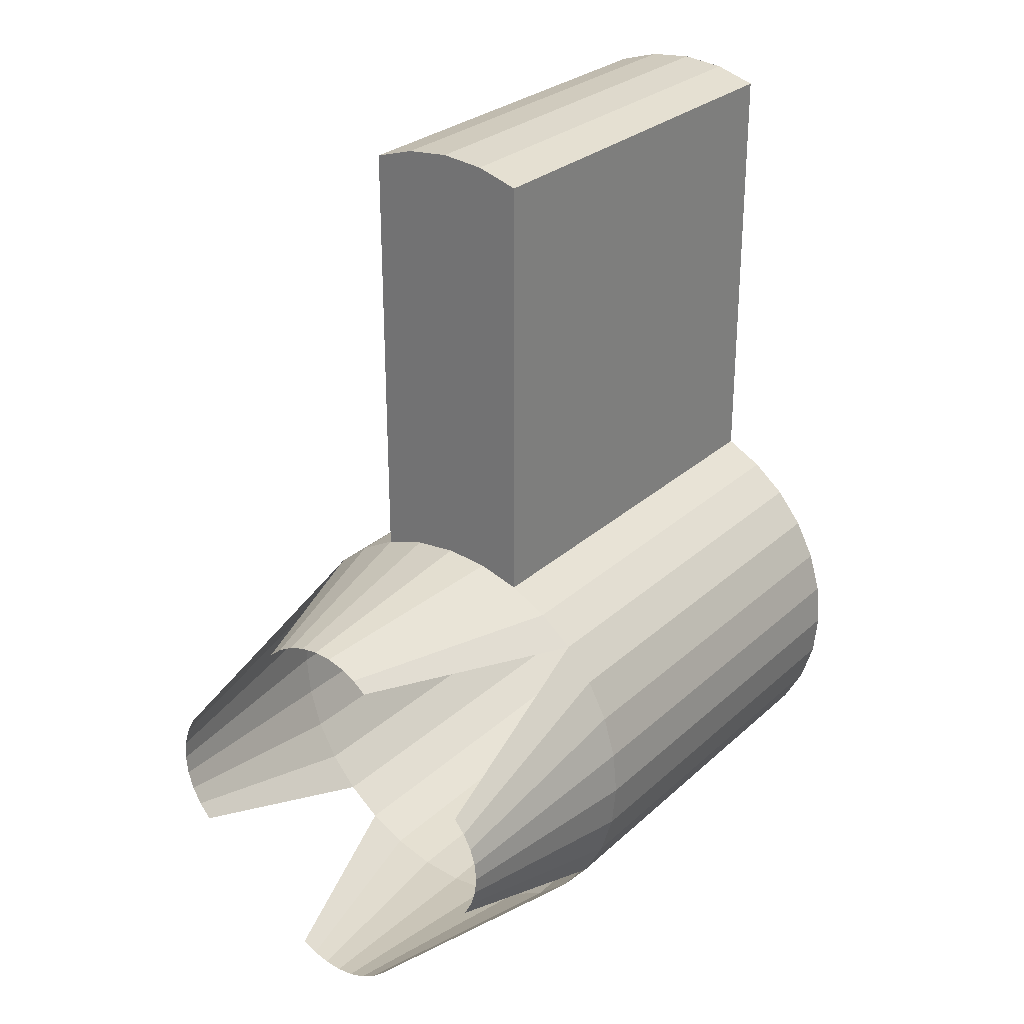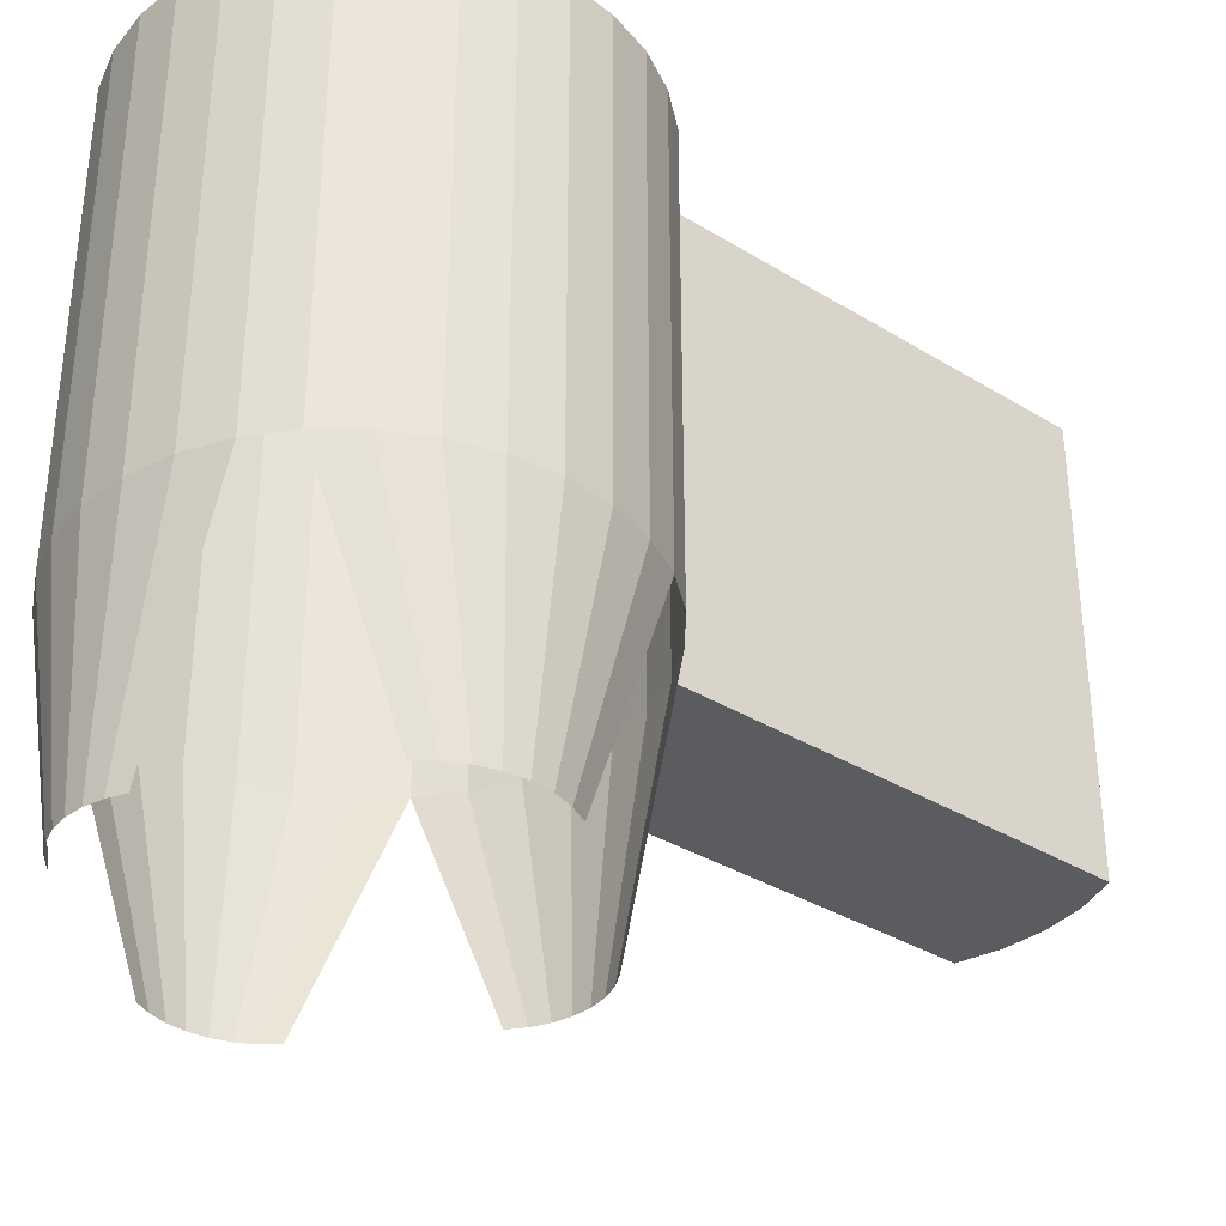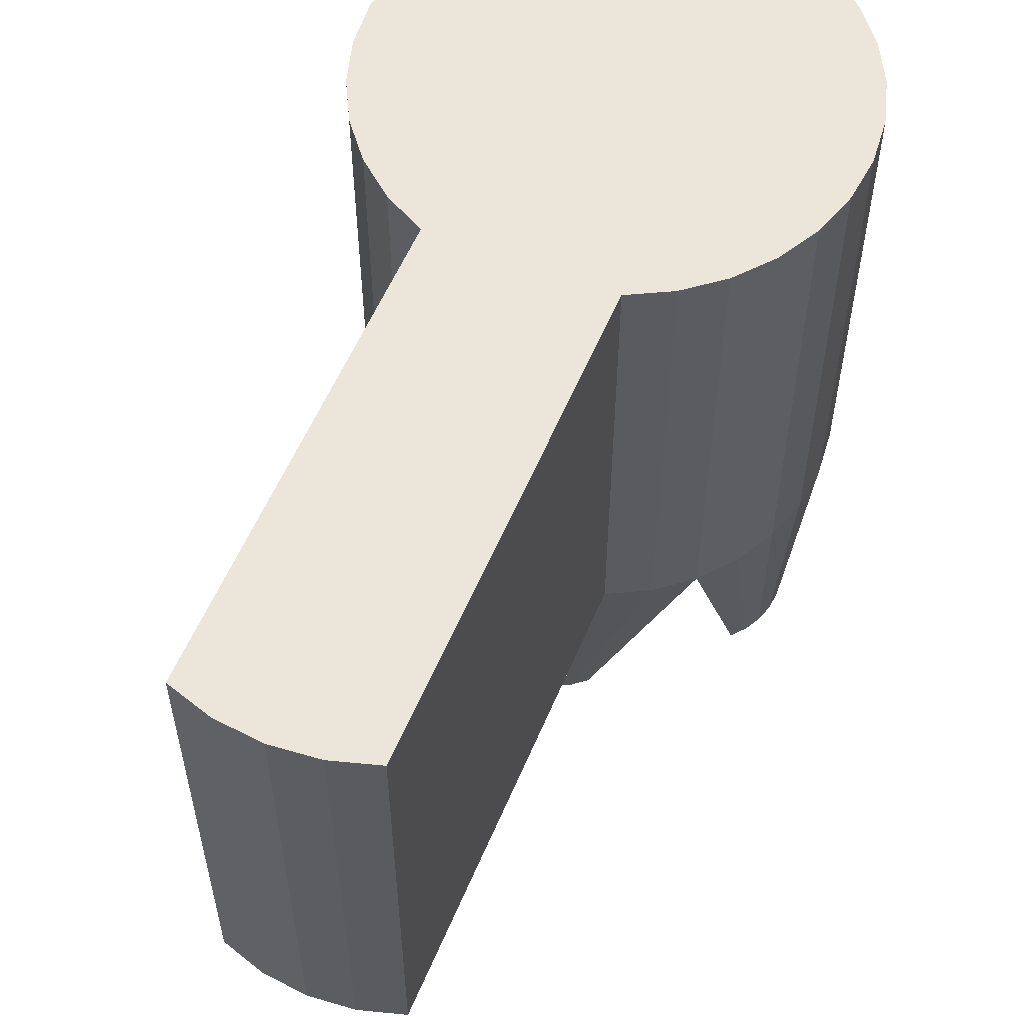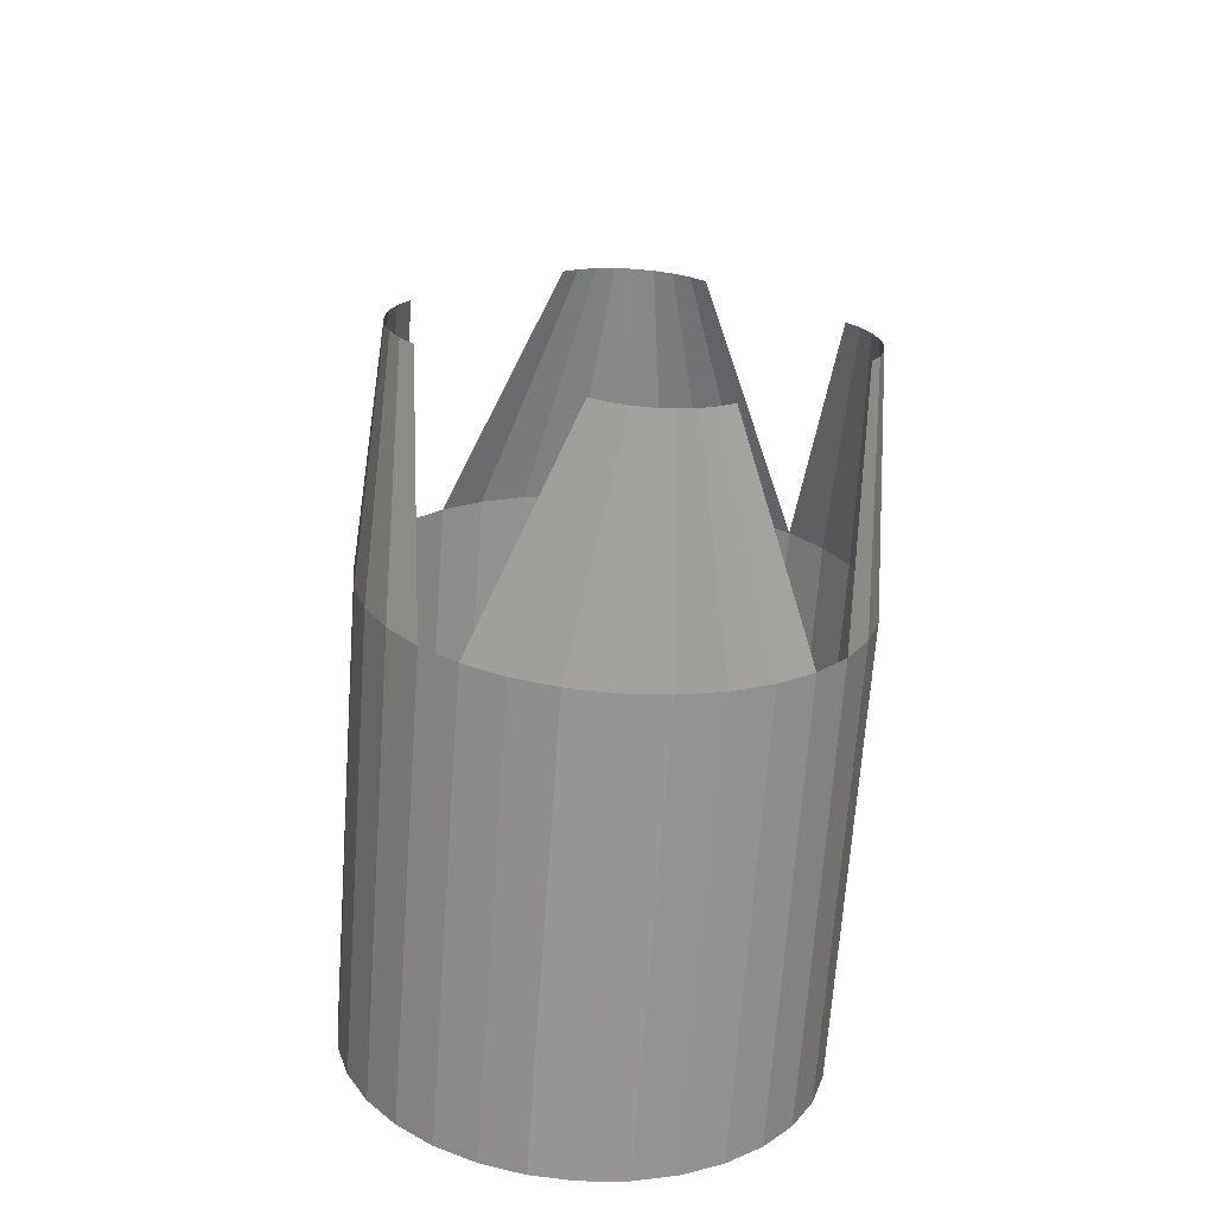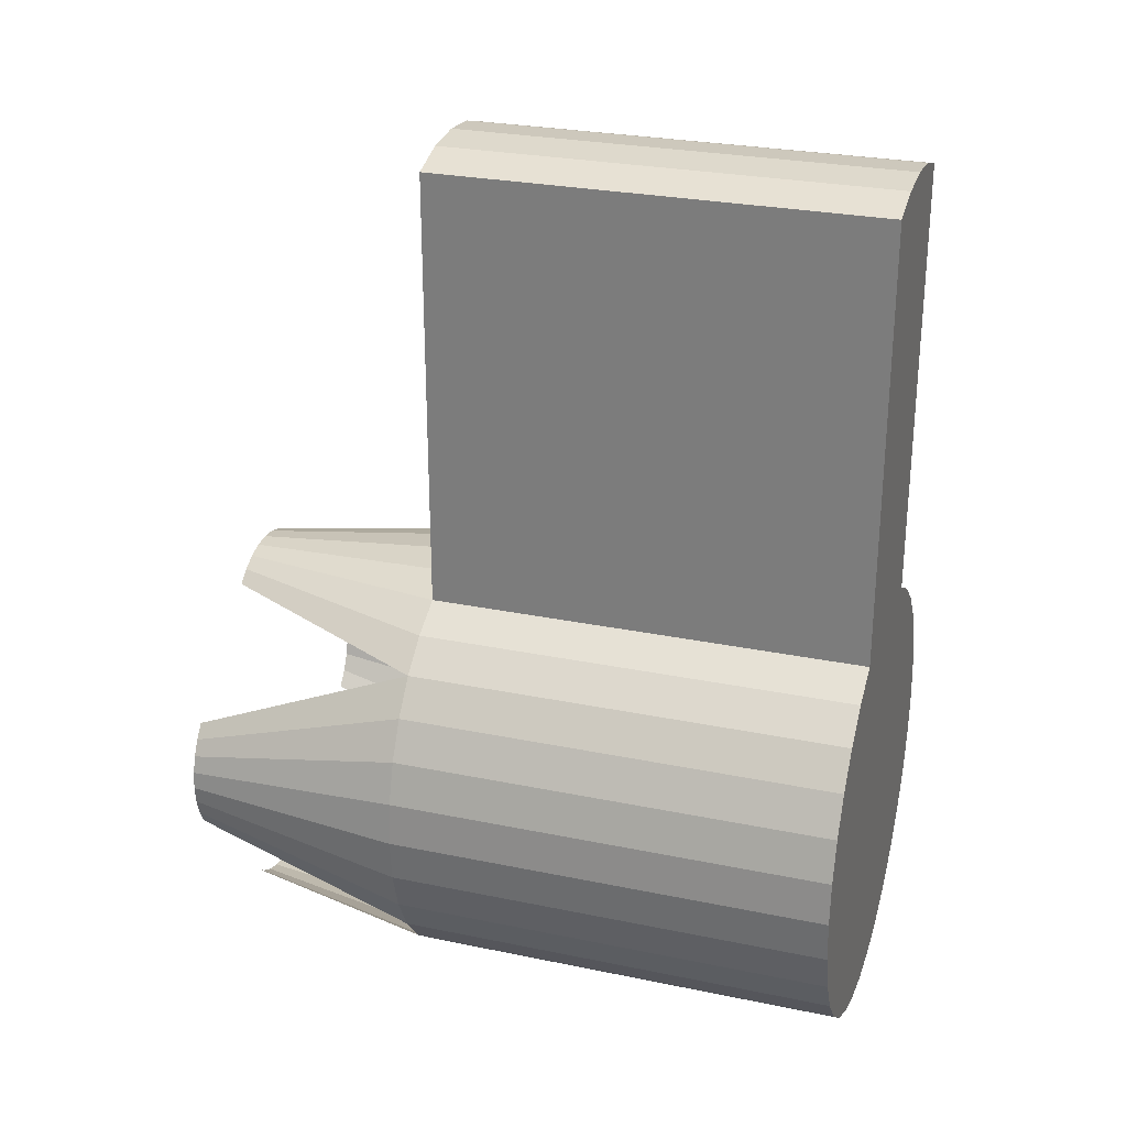
<metadata>
{"format":"obj","ext":"obj","renderer":"f3d","projection":"perspective","resolution":1024,"background":"white","views":[{"elev":27.9,"azim":36.6,"up":"+Z"},{"elev":-34.7,"azim":-129.4,"up":"+Y"},{"elev":56.8,"azim":22.7,"up":"+Y"},{"elev":-67.8,"azim":-4.1,"up":"+Z"},{"elev":27.3,"azim":107.7,"up":"+Z"}]}
</metadata>
<code>
o Circle
v 0.07052 -0.1848 -1.122
v 1.064 0.8382 0.8883
v 0.07052 1.815 -1.122
v 0.2656 -0.1848 -1.103
v 0.2656 1.815 -1.103
v 0.4532 -0.1848 -1.046
v 0.4532 1.815 -1.046
v 0.6261 -0.1848 -0.9537
v 0.6261 1.815 -0.9537
v 0.7776 -0.1848 -0.8294
v 0.7776 1.815 -0.8294
v 0.902 -0.1848 -0.6778
v 0.902 1.815 -0.6778
v 0.9944 -0.1848 -0.5049
v 0.9944 1.815 -0.5049
v 1.051 -0.1848 -0.3174
v 1.051 1.815 -0.3174
v 1.071 -0.1848 -0.1223
v 1.071 1.815 -0.1223
v 1.051 -0.1848 0.07283
v 1.051 1.815 0.07283
v 0.9944 -0.1848 0.2604
v 0.9944 1.815 0.2604
v 0.902 -0.1848 0.4333
v 0.902 1.815 0.4333
v 0.7776 -0.1848 0.5848
v 0.7776 1.815 0.5848
v 0.6261 -0.1848 0.7092
v 0.6261 1.815 0.7092
v 0.4532 -0.1848 0.8016
v 0.4532 1.815 0.8016
v 0.2656 -0.1848 0.8585
v 0.2656 1.815 0.8585
v 0.07052 -0.1848 0.8777
v 0.07052 1.815 0.8777
v -0.1246 -0.1848 0.8585
v -0.1246 1.815 0.8585
v -0.3122 -0.1848 0.8016
v -0.3122 1.815 0.8016
v -0.485 -0.1848 0.7092
v -0.485 1.815 0.7092
v -0.6366 -0.1848 0.5848
v -0.6366 1.815 0.5848
v -0.7609 -0.1848 0.4333
v -0.7609 1.815 0.4333
v -0.8534 -0.1848 0.2604
v -0.8534 1.815 0.2604
v -0.9103 -0.1848 0.07283
v -0.9103 1.815 0.07283
v -0.9295 -0.1848 -0.1223
v -0.9295 1.815 -0.1223
v -0.9103 -0.1848 -0.3174
v -0.9103 1.815 -0.3174
v -0.8534 -0.1848 -0.5049
v -0.8534 1.815 -0.5049
v -0.7609 -0.1848 -0.6778
v -0.7609 1.815 -0.6778
v -0.6366 -0.1848 -0.8294
v -0.6366 1.815 -0.8294
v -0.485 -0.1848 -0.9537
v -0.485 1.815 -0.9537
v -0.3122 -0.1848 -1.046
v -0.3122 1.815 -1.046
v -0.1246 -0.1848 -1.103
v -0.1246 1.815 -1.103
v 0.07052 1.815 -1.122
v 0.2656 1.815 -1.103
v 0.4532 1.815 -1.046
v 0.6261 1.815 -0.9537
v 0.7776 1.815 -0.8294
v 0.902 1.815 -0.6778
v 0.9944 1.815 -0.5049
v 1.051 1.815 -0.3174
v 1.071 1.815 -0.1223
v 1.051 1.815 0.07283
v 0.9944 1.815 0.2604
v 0.902 1.815 0.4333
v 0.7776 1.815 0.5848
v 0.6261 1.815 0.7092
v 0.4532 1.815 0.8016
v 0.2656 1.815 0.8585
v 0.07052 1.815 0.8777
v -0.1246 1.815 0.8585
v -0.3122 1.815 0.8016
v -0.485 1.815 0.7092
v -0.6366 1.815 0.5848
v -0.7609 1.815 0.4333
v -0.8534 1.815 0.2604
v -0.9103 1.815 0.07283
v -0.9295 1.815 -0.1223
v -0.9103 1.815 -0.3174
v -0.8534 1.815 -0.5049
v -0.7609 1.815 -0.6778
v -0.6366 1.815 -0.8294
v -0.485 1.815 -0.9537
v -0.3122 1.815 -1.046
v -0.1246 1.815 -1.103
v 0.4532 -0.1848 0.8016
v 0.2656 -0.1848 0.8585
v 0.07052 -0.1848 0.8777
v -0.1246 -0.1848 0.8585
v -0.3122 -0.1848 0.8016
v 0.4532 1.815 0.8016
v 0.2656 1.815 0.8585
v 0.07052 1.815 0.8777
v -0.1246 1.815 0.8585
v -0.3122 1.815 0.8016
v 0.4532 -0.1848 2.802
v 0.2656 -0.1848 2.859
v 0.07052 -0.1848 2.878
v -0.1246 -0.1848 2.859
v -0.3122 -0.1848 2.802
v 0.4532 1.815 2.802
v 0.2656 1.815 2.859
v 0.07052 1.815 2.878
v -0.1246 1.815 2.859
v -0.3122 1.815 2.802
v -0.8534 -0.1848 0.2604
v -0.9103 -0.1848 0.07283
v -0.9103 1.815 0.07283
v -0.8534 1.815 0.2604
v -0.9103 -0.1848 -0.3174
v -0.8534 -0.1848 -0.5049
v -0.8534 1.815 -0.5049
v -0.9103 1.815 -0.3174
v -0.9103 -0.1848 0.07283
v -0.9295 -0.1848 -0.1223
v -0.9295 1.815 -0.1223
v -0.9103 1.815 0.07283
v -0.9295 -0.1848 -0.1223
v -0.9103 -0.1848 -0.3174
v -0.9103 1.815 -0.3174
v -0.9295 1.815 -0.1223
v -0.8534 -0.1848 0.2604
v -0.9103 -0.1848 0.07283
v -0.9103 1.815 0.07283
v -0.8534 1.815 0.2604
v -0.9103 -0.1848 -0.3174
v -0.8534 -0.1848 -0.5049
v -0.8534 1.815 -0.5049
v -0.9103 1.815 -0.3174
v -0.9103 -0.1848 0.07283
v -0.9295 -0.1848 -0.1223
v -0.9295 1.815 -0.1223
v -0.9103 1.815 0.07283
v -0.9295 -0.1848 -0.1223
v -0.9103 -0.1848 -0.3174
v -0.9103 1.815 -0.3174
v -0.9295 1.815 -0.1223
v 0.07052 -0.1848 0.8777
v 0.2656 -0.1848 0.8585
v 0.4532 -2.185 0.8016
v 0.2656 -2.185 0.8585
v 0.07052 -2.185 0.8777
v -0.1246 -2.185 0.8585
v -0.3122 -2.185 0.8016
v 0.4532 -0.1848 -1.046
v 0.6261 -0.1848 -0.9537
v 0.7776 -0.1848 -0.8294
v 0.902 -0.1848 -0.6778
v 0.9944 -0.1848 -0.5049
v 0.9944 -0.1848 0.2604
v 0.902 -0.1848 0.4333
v 0.7776 -0.1848 0.5848
v 0.6261 -0.1848 0.7092
v 0.4532 -0.1848 0.8016
v -0.3122 -0.1848 0.8016
v -0.485 -0.1848 0.7092
v -0.6366 -0.1848 0.5848
v 0.9152 -1.185 -0.299
v 0.9522 -1.185 -0.2299
v 0.9152 -1.185 0.1454
v 0.6261 -0.1848 0.7092
v 0.2656 -0.1848 0.8585
v 0.4532 -0.1848 0.8016
v -0.6366 -0.1848 0.5848
v -0.7609 -0.1848 0.4333
v -0.8534 -0.1848 0.2604
v -0.9103 -0.1848 0.07283
v -0.9295 -0.1848 -0.1223
v -0.9103 -0.1848 -0.3174
v -0.8534 -0.1848 -0.5049
v -0.7609 -0.1848 -0.6778
v -0.6366 -0.1848 -0.8294
v -0.485 -0.1848 -0.9537
v -0.3122 -0.1848 -1.046
v 0.07052 -0.1848 0.8777
v -0.1246 -0.1848 0.8585
v -0.3122 -0.1848 0.8016
v -0.8534 -0.1848 0.2604
v -0.9103 -0.1848 0.07283
v -0.9103 -0.1848 -0.3174
v -0.8534 -0.1848 -0.5049
v -0.9103 -0.1848 0.07283
v -0.9295 -0.1848 -0.1223
v -0.9295 -0.1848 -0.1223
v -0.9103 -0.1848 -0.3174
v -0.8534 -0.1848 0.2604
v -0.9103 -0.1848 0.07283
v -0.9103 -0.1848 -0.3174
v -0.8534 -0.1848 -0.5049
v -0.9103 -0.1848 0.07283
v -0.9295 -0.1848 -0.1223
v -0.9295 -0.1848 -0.1223
v -0.9103 -0.1848 -0.3174
v -0.8147 -1.185 0.008273
v -0.8403 -1.185 -0.07614
v -0.8403 -1.185 -0.2517
v -0.8147 -1.185 -0.3361
v -0.8403 -1.185 -0.07614
v -0.8489 -1.185 -0.1639
v -0.8489 -1.185 -0.1639
v -0.8403 -1.185 -0.2517
v 0.07052 -1.185 0.7899
v -0.007514 -1.185 0.7822
v -0.08255 -1.185 0.7594
v -0.3122 -0.1848 0.8016
v -0.485 -0.1848 0.7092
v -0.6366 -0.1848 0.5848
v -0.7609 -0.1848 0.4333
v -0.8534 -0.1848 0.2604
v -0.8534 -0.1848 -0.5049
v -0.7609 -0.1848 -0.6778
v -0.6366 -0.1848 -0.8294
v -0.485 -0.1848 -0.9537
v -0.3122 -0.1848 -1.046
v -0.08255 -1.185 0.7594
v -0.1517 -1.185 0.7225
v -0.2123 -1.185 0.6727
v -0.7731 -1.185 0.08607
v -0.8147 -1.185 0.008273
v -0.8147 -1.185 -0.3361
v -0.7731 -1.185 -0.4139
v -0.7171 -1.185 -0.4821
v 0.9944 -0.1848 -0.5049
v 1.051 -0.1848 -0.3174
v 1.071 -0.1848 -0.1223
v 1.051 -0.1848 0.07283
v 0.9944 -0.1848 0.2604
v 0.9522 -1.185 -0.2299
v 0.975 -1.185 -0.1548
v 0.9827 -1.185 -0.0768
v 0.975 -1.185 0.001236
v 0.9522 -1.185 0.07627
v 0.9944 -0.1848 0.2604
v 0.902 -0.1848 0.4333
v 0.9522 -1.185 0.07627
v 0.2691 -1.185 -1.004
v 0.3382 -1.185 -0.967
v 0.3988 -1.185 -0.9172
v 0.116 -1.185 -1.034
v 0.194 -1.185 -1.027
v 0.2691 -1.185 -1.004
v -0.03709 -1.185 -1.004
v 0.03795 -1.185 -1.027
v -0.1062 -1.185 -0.967
v -0.03709 -1.185 -1.004
v 0.902 -0.1848 0.4333
v 0.7776 -0.1848 0.5848
v 0.9152 -1.185 0.1454
v 0.8655 -1.185 0.206
v 0.7776 -0.1848 0.5848
v 0.6261 -0.1848 0.7092
v 0.3534 -1.185 0.6727
v 0.2928 -1.185 0.7225
v 0.4532 -0.1848 0.8016
v 0.2928 -1.185 0.7225
v 0.2236 -1.185 0.7594
v 0.2236 -1.185 0.7594
v 0.1486 -1.185 0.7822
v 0.1486 -1.185 0.7822
v 0.07052 -1.185 0.7899
f 3 5 4
f 5 7 6
f 7 9 8
f 9 11 10
f 11 13 12
f 13 15 14
f 15 17 16
f 17 19 18
f 19 21 20
f 21 23 22
f 23 25 24
f 25 27 26
f 27 29 28
f 29 31 30
f 31 33 32
f 33 35 34
f 35 37 36
f 37 39 38
f 39 41 40
f 41 43 42
f 43 45 44
f 45 47 46
f 47 49 48
f 49 51 50
f 51 53 52
f 53 55 54
f 55 57 56
f 57 59 58
f 59 61 60
f 61 63 62
f 65 3 1
f 58 94 93
f 63 65 64
f 5 53 37
f 89 90 70
f 82 105 106
f 14 72 71
f 64 97 96
f 42 86 85
f 20 75 74
f 147 148 149
f 26 78 77
f 142 143 144
f 10 70 69
f 83 106 107
f 60 95 94
f 30 98 103
f 16 73 72
f 1 66 97
f 44 87 86
f 22 76 75
f 139 140 141
f 6 68 67
f 28 79 78
f 56 93 92
f 12 71 70
f 84 107 102
f 62 96 95
f 40 85 84
f 4 67 66
f 18 74 73
f 46 88 87
f 24 77 76
f 135 136 137
f 8 69 68
f 30 80 79
f 106 105 115
f 107 106 116
f 98 108 113
f 107 117 112
f 81 104 105
f 80 103 104
f 38 102 101
f 36 101 100
f 34 100 99
f 32 99 98
f 111 116 115
f 109 114 113
f 112 117 116
f 110 115 114
f 104 114 115
f 103 113 114
f 102 112 111
f 101 111 110
f 99 100 110
f 98 99 109
f 125 141 140
f 120 119 48
f 121 120 89
f 118 121 88
f 120 136 135
f 124 123 54
f 125 124 92
f 122 125 91
f 132 148 147
f 128 127 50
f 129 128 90
f 126 129 89
f 118 134 137
f 132 131 52
f 133 132 91
f 130 133 90
f 126 142 145
f 128 144 143
f 133 149 148
f 121 137 136
f 122 138 141
f 124 140 139
f 129 145 144
f 130 146 149
f 151 271 272
f 12 160 161
f 40 168 169
f 24 163 164
f 8 158 159
f 26 164 165
f 10 159 160
f 38 167 168
f 22 162 163
f 6 157 158
f 28 165 166
f 173 267 268
f 225 256 257
f 175 269 270
f 262 264 265
f 160 170 171
f 191 190 178
f 193 192 181
f 195 194 179
f 197 196 180
f 193 201 200
f 197 205 204
f 191 199 198
f 195 203 202
f 205 213 212
f 202 203 211
f 201 209 208
f 198 199 207
f 4 1 251
f 157 4 252
f 62 254 255
f 64 255 251
f 189 188 215
f 188 187 214
f 183 223 224
f 184 224 225
f 176 219 220
f 182 222 223
f 185 225 226
f 177 220 221
f 223 222 232
f 218 217 227
f 159 158 249
f 224 223 233
f 220 230 231
f 219 218 228
f 158 157 248
f 239 238 243
f 238 237 242
f 236 241 242
f 235 240 241
f 246 245 247
f 259 258 260
f 1 3 4
f 4 5 6
f 6 7 8
f 8 9 10
f 10 11 12
f 12 13 14
f 14 15 16
f 16 17 18
f 18 19 20
f 20 21 22
f 22 23 24
f 24 25 26
f 26 27 28
f 28 29 30
f 30 31 32
f 32 33 34
f 34 35 36
f 36 37 38
f 38 39 40
f 40 41 42
f 42 43 44
f 44 45 46
f 46 47 48
f 48 49 50
f 50 51 52
f 52 53 54
f 54 55 56
f 56 57 58
f 58 59 60
f 60 61 62
f 64 65 1
f 56 58 93
f 62 63 64
f 9 7 5
f 9 15 11
f 39 45 43
f 17 23 19
f 59 57 55
f 25 23 27
f 33 31 29
f 37 35 33
f 39 49 45
f 41 39 43
f 49 47 45
f 53 51 49
f 63 59 65
f 55 53 5
f 59 5 65
f 5 3 65
f 49 39 53
f 5 33 9
f 23 21 19
f 23 9 29
f 39 37 53
f 9 17 15
f 59 55 5
f 63 61 59
f 17 9 23
f 9 33 29
f 96 66 95
f 23 29 27
f 37 33 5
f 96 97 66
f 15 13 11
f 92 93 94
f 90 91 92
f 83 82 106
f 86 87 88
f 86 82 85
f 82 83 84
f 81 82 70
f 78 79 80
f 76 77 78
f 75 72 73
f 74 75 73
f 70 71 72
f 68 69 70
f 68 70 67
f 12 14 71
f 90 92 94
f 70 66 67
f 66 94 95
f 82 84 85
f 72 75 78
f 75 76 78
f 78 80 81
f 66 70 94
f 86 89 82
f 78 81 72
f 72 81 70
f 70 90 94
f 86 88 89
f 82 89 70
f 62 64 96
f 40 42 85
f 18 20 74
f 146 147 149
f 24 26 77
f 145 142 144
f 8 10 69
f 84 83 107
f 58 60 94
f 80 30 103
f 14 16 72
f 64 1 97
f 42 44 86
f 20 22 75
f 138 139 141
f 4 6 67
f 26 28 78
f 54 56 92
f 10 12 70
f 38 84 102
f 60 62 95
f 38 40 84
f 1 4 66
f 16 18 73
f 44 46 87
f 22 24 76
f 134 135 137
f 6 8 68
f 28 30 79
f 116 106 115
f 117 107 116
f 103 98 113
f 102 107 112
f 82 81 105
f 81 80 104
f 36 38 101
f 34 36 100
f 32 34 99
f 30 32 98
f 110 111 115
f 108 109 113
f 111 112 116
f 109 110 114
f 105 104 115
f 104 103 114
f 101 102 111
f 100 101 110
f 109 99 110
f 108 98 109
f 124 125 140
f 89 120 48
f 88 121 89
f 46 118 88
f 119 120 135
f 92 124 54
f 91 125 92
f 52 122 91
f 131 132 147
f 90 128 50
f 89 129 90
f 48 126 89
f 121 118 137
f 91 132 52
f 90 133 91
f 50 130 90
f 129 126 145
f 127 128 143
f 132 133 148
f 120 121 136
f 125 122 141
f 123 124 139
f 128 129 144
f 133 130 149
f 150 151 272
f 14 12 161
f 42 40 169
f 26 24 164
f 10 8 159
f 28 26 165
f 12 10 160
f 40 38 168
f 24 22 163
f 8 6 158
f 30 28 166
f 266 173 268
f 62 225 257
f 174 175 270
f 263 262 265
f 161 160 171
f 179 191 178
f 182 193 181
f 180 195 179
f 181 197 180
f 192 193 200
f 196 197 204
f 190 191 198
f 194 195 202
f 204 205 212
f 210 202 211
f 200 201 208
f 206 198 207
f 252 4 251
f 253 157 252
f 64 62 255
f 1 64 251
f 216 189 215
f 215 188 214
f 184 183 224
f 185 184 225
f 177 176 220
f 183 182 223
f 186 185 226
f 178 177 221
f 233 223 232
f 228 218 227
f 250 159 249
f 234 224 233
f 221 220 231
f 229 219 228
f 249 158 248
f 244 239 243
f 243 238 242
f 237 236 242
f 236 235 241
f 172 246 247
f 261 259 260

</code>
